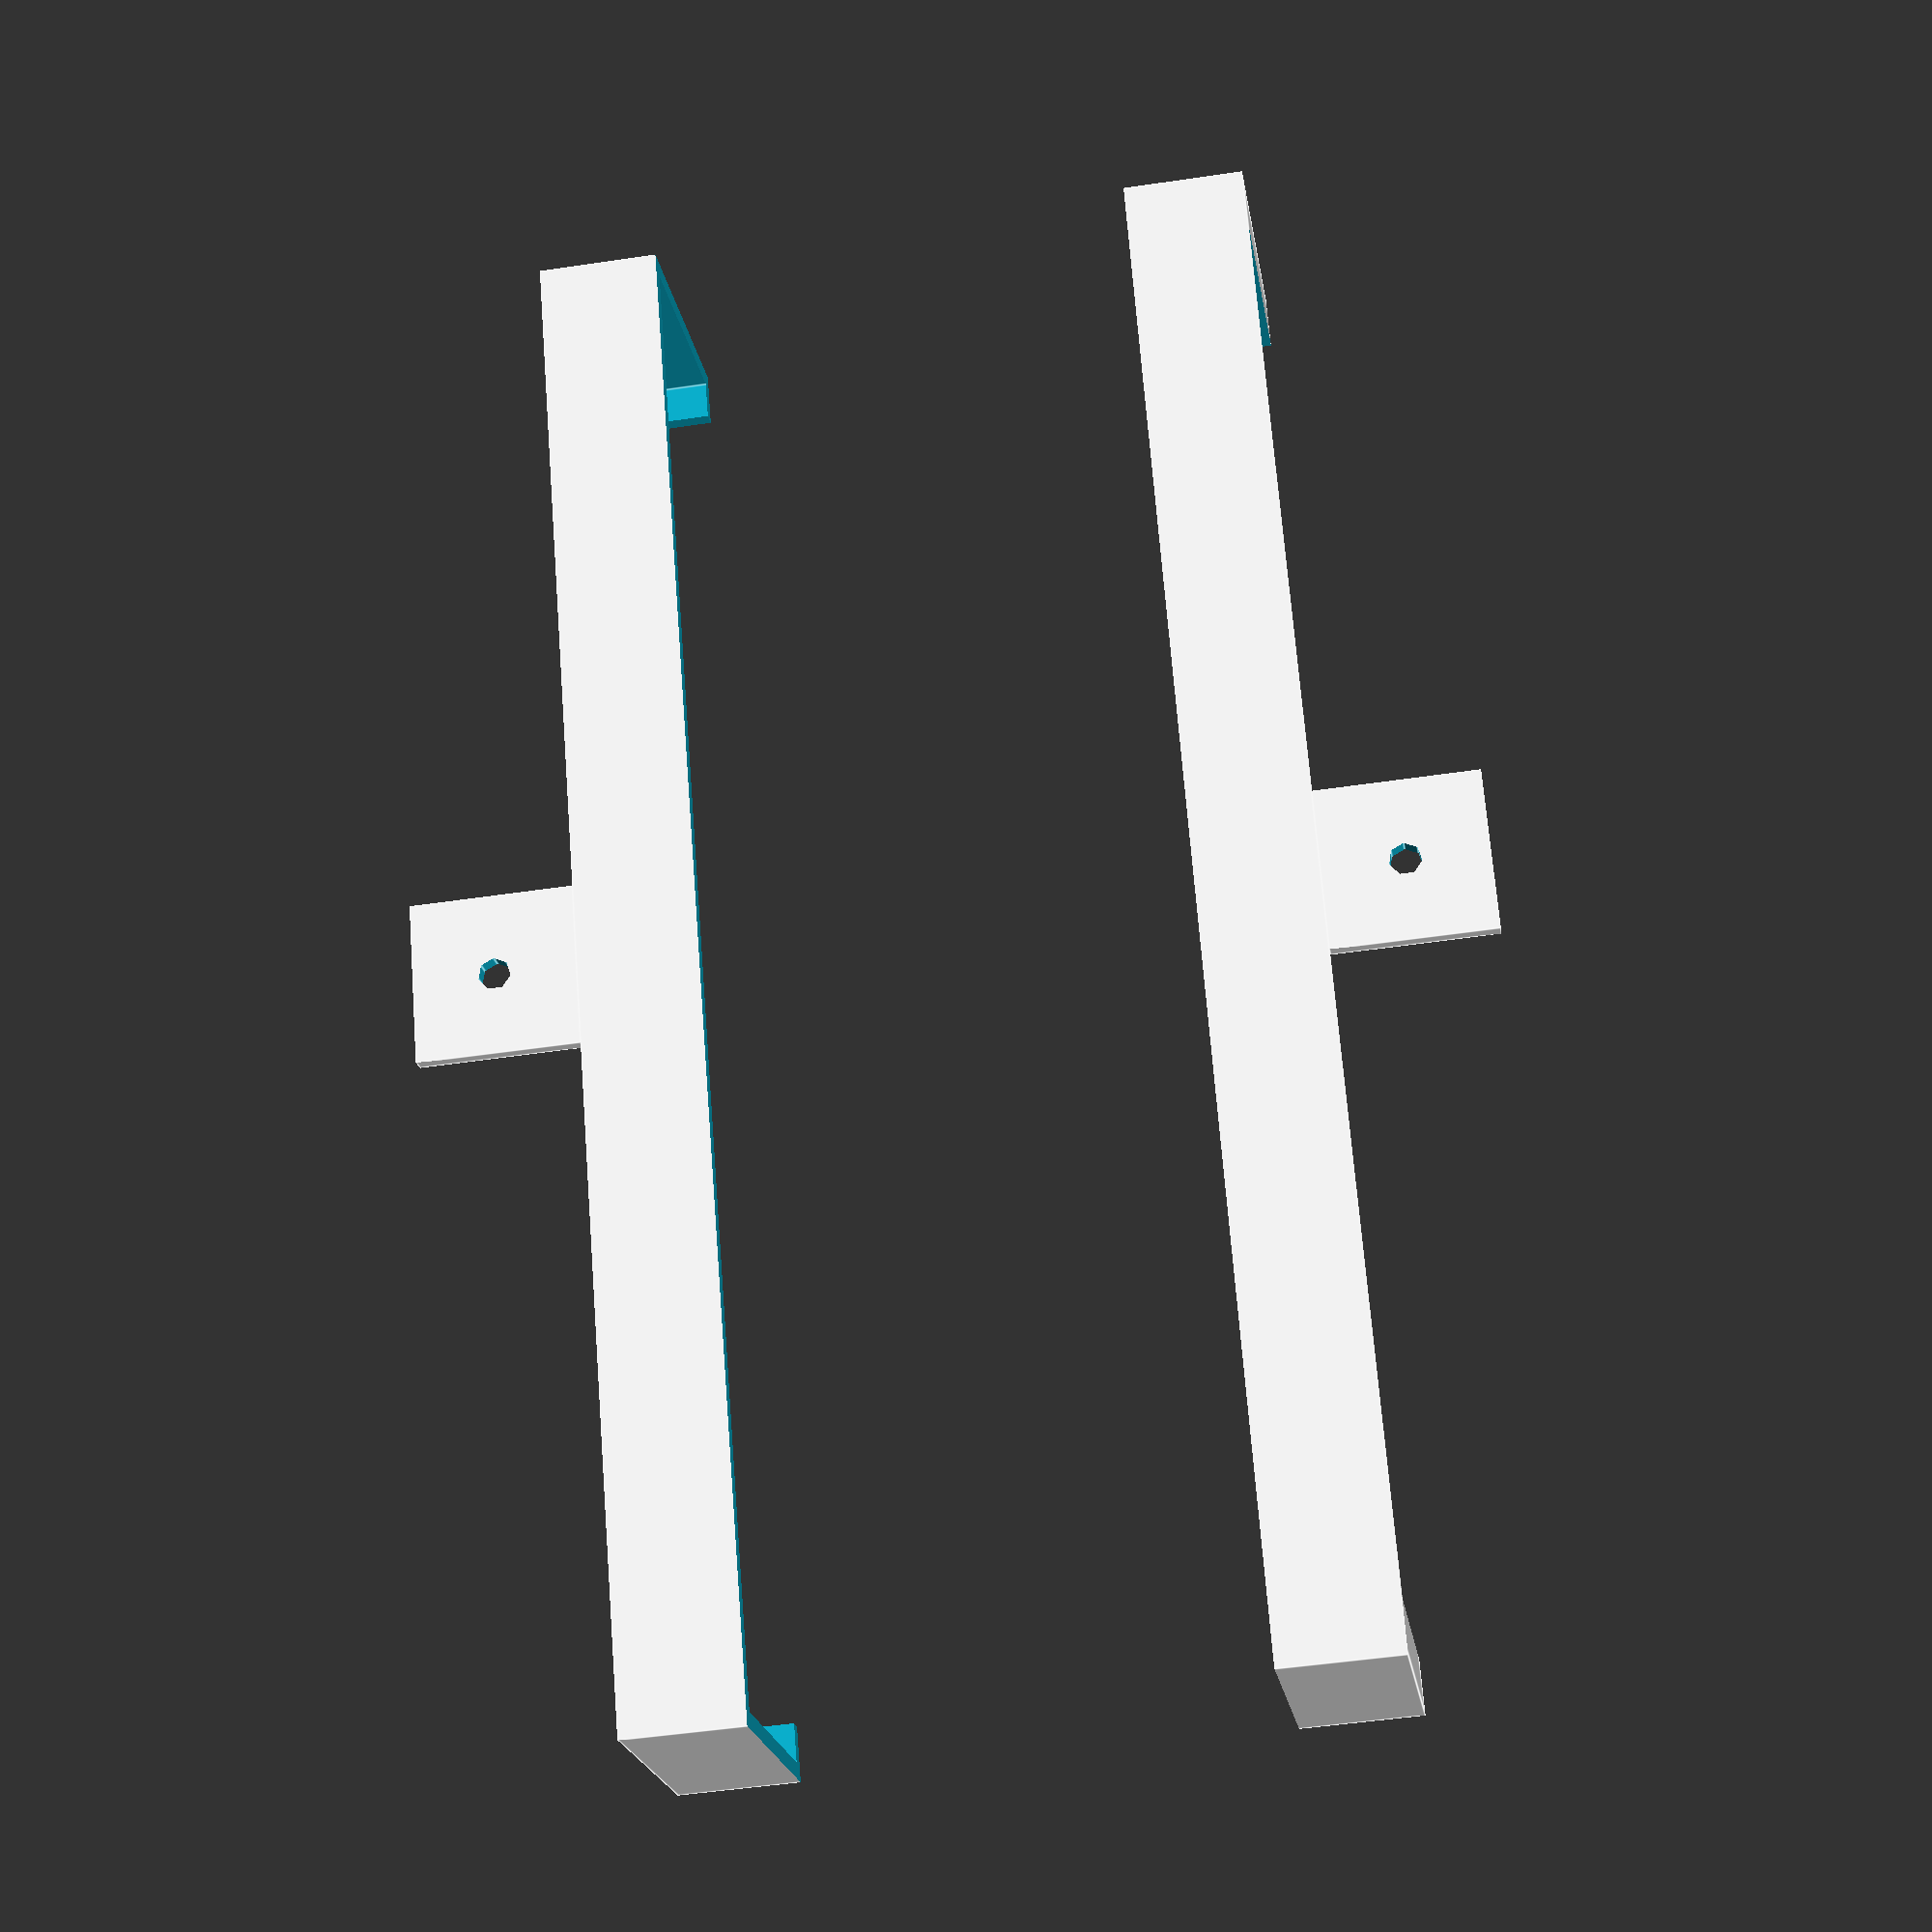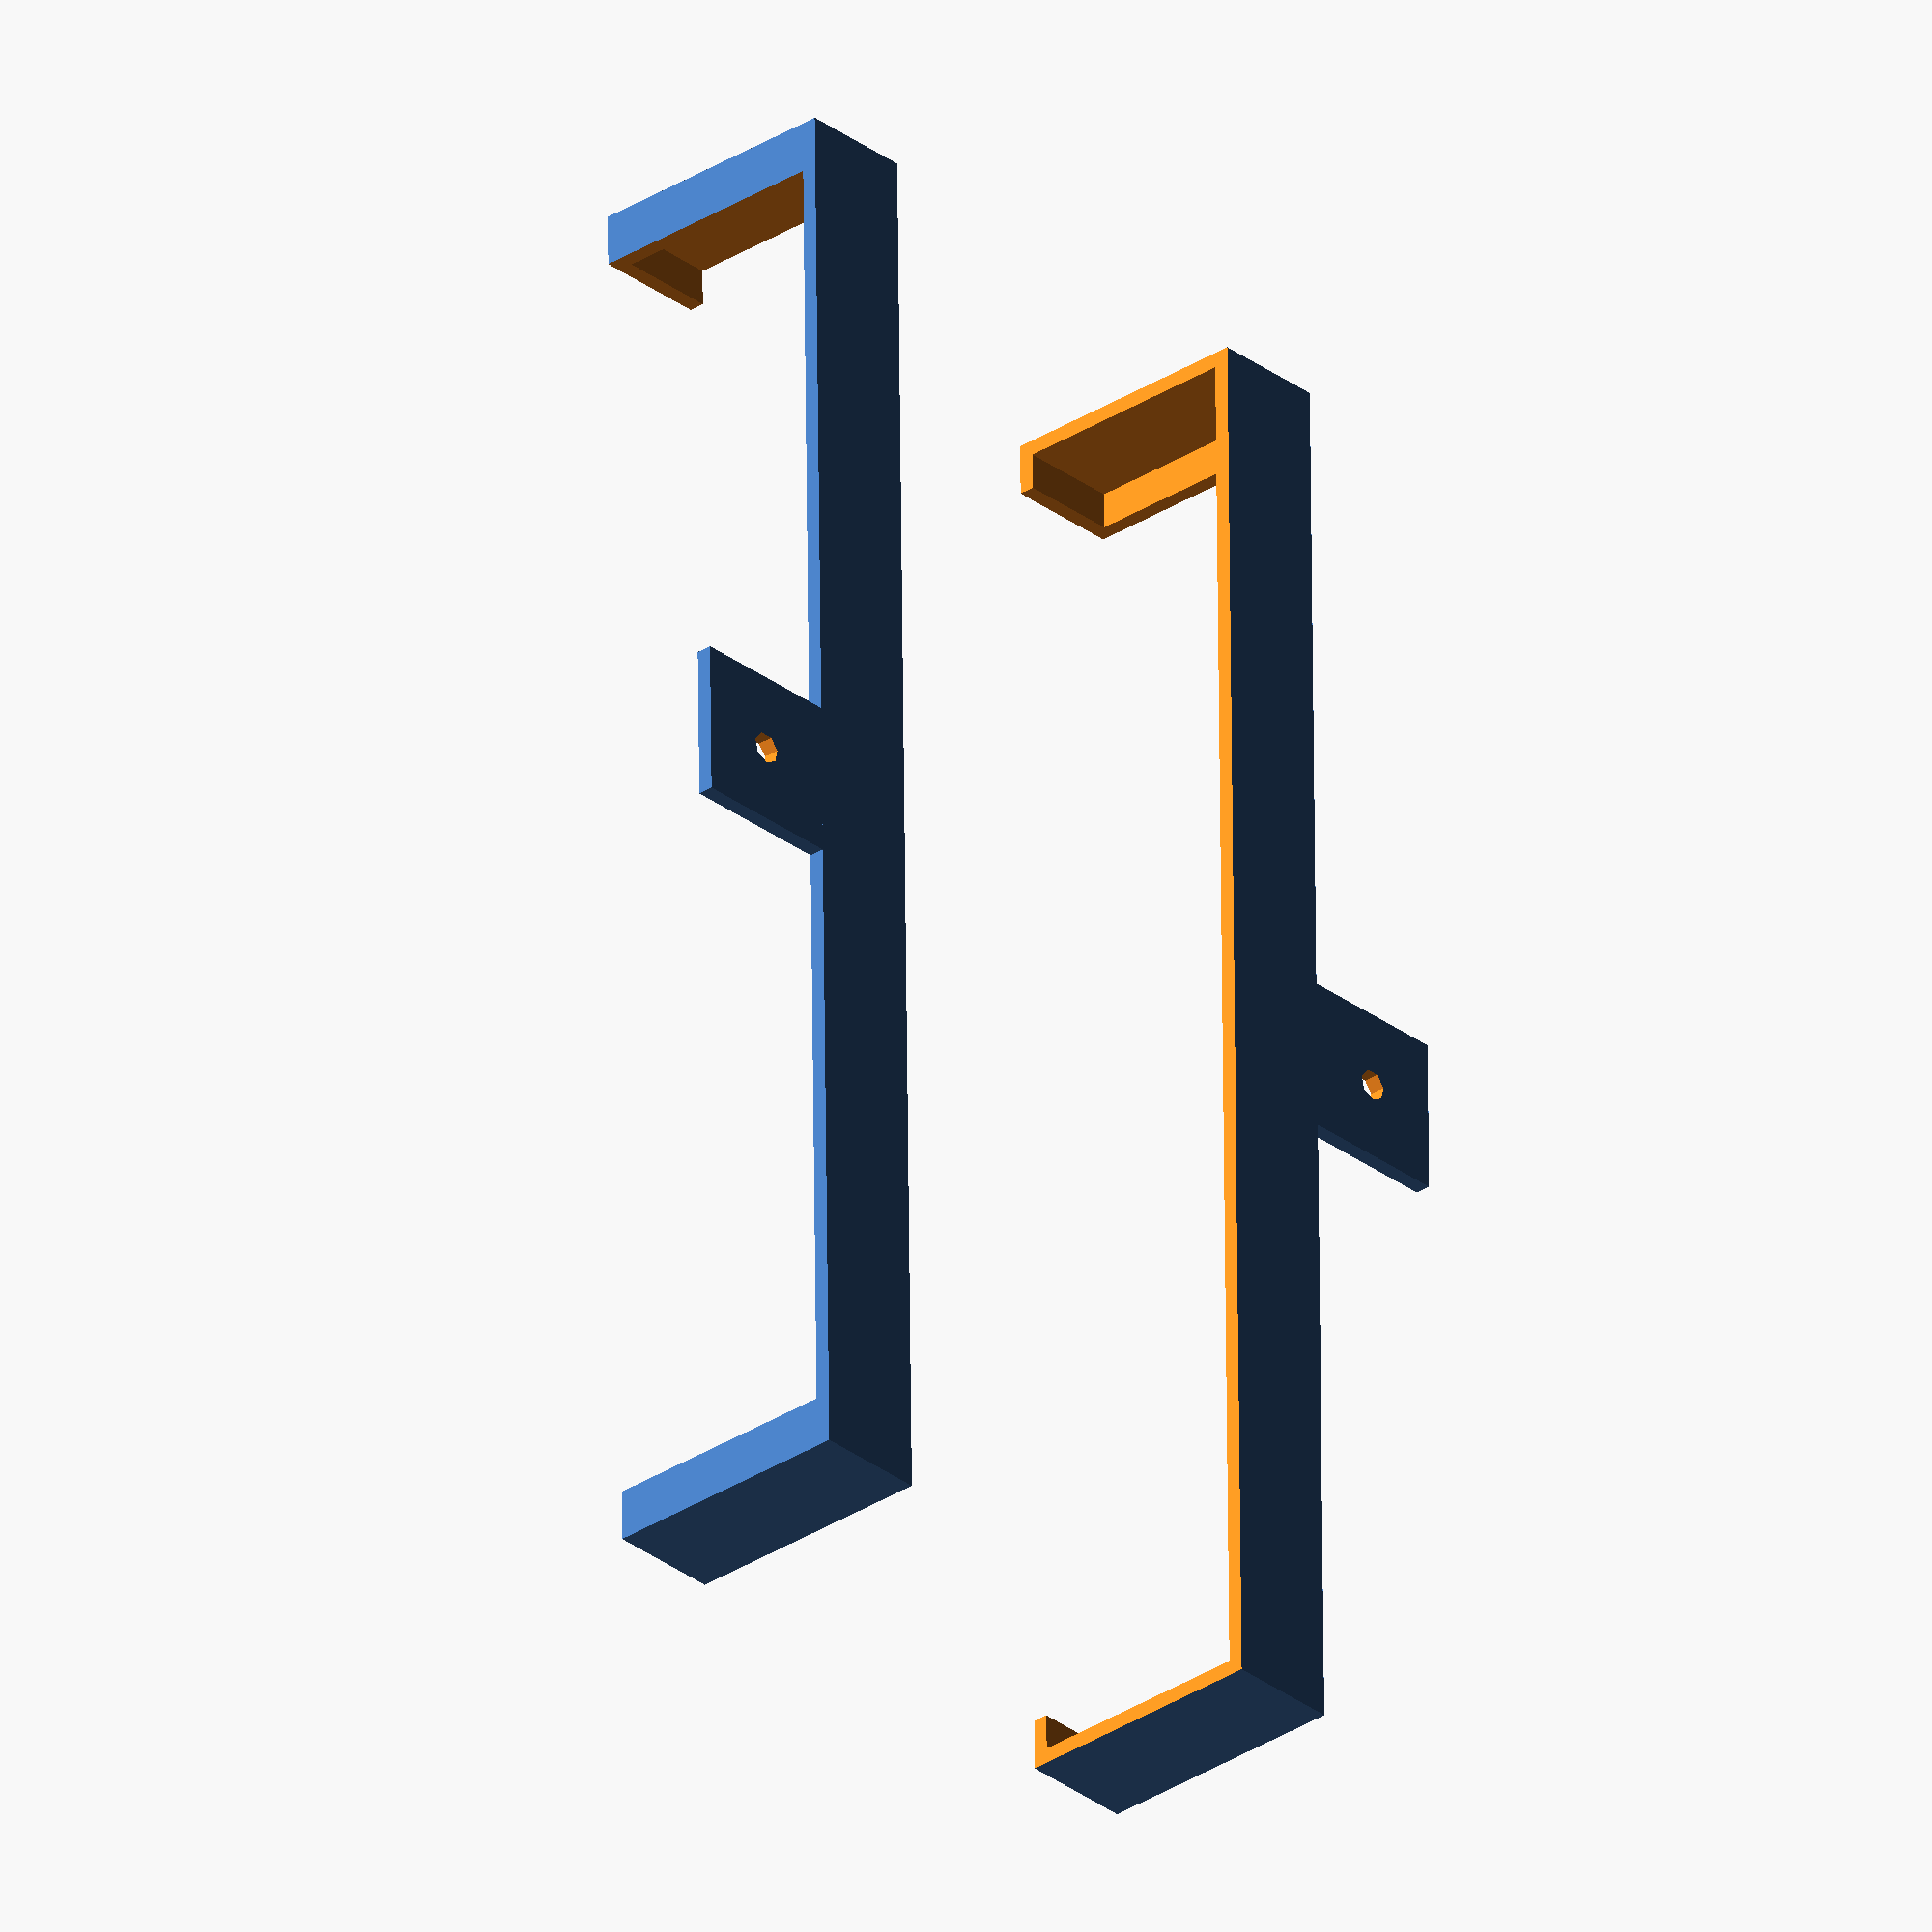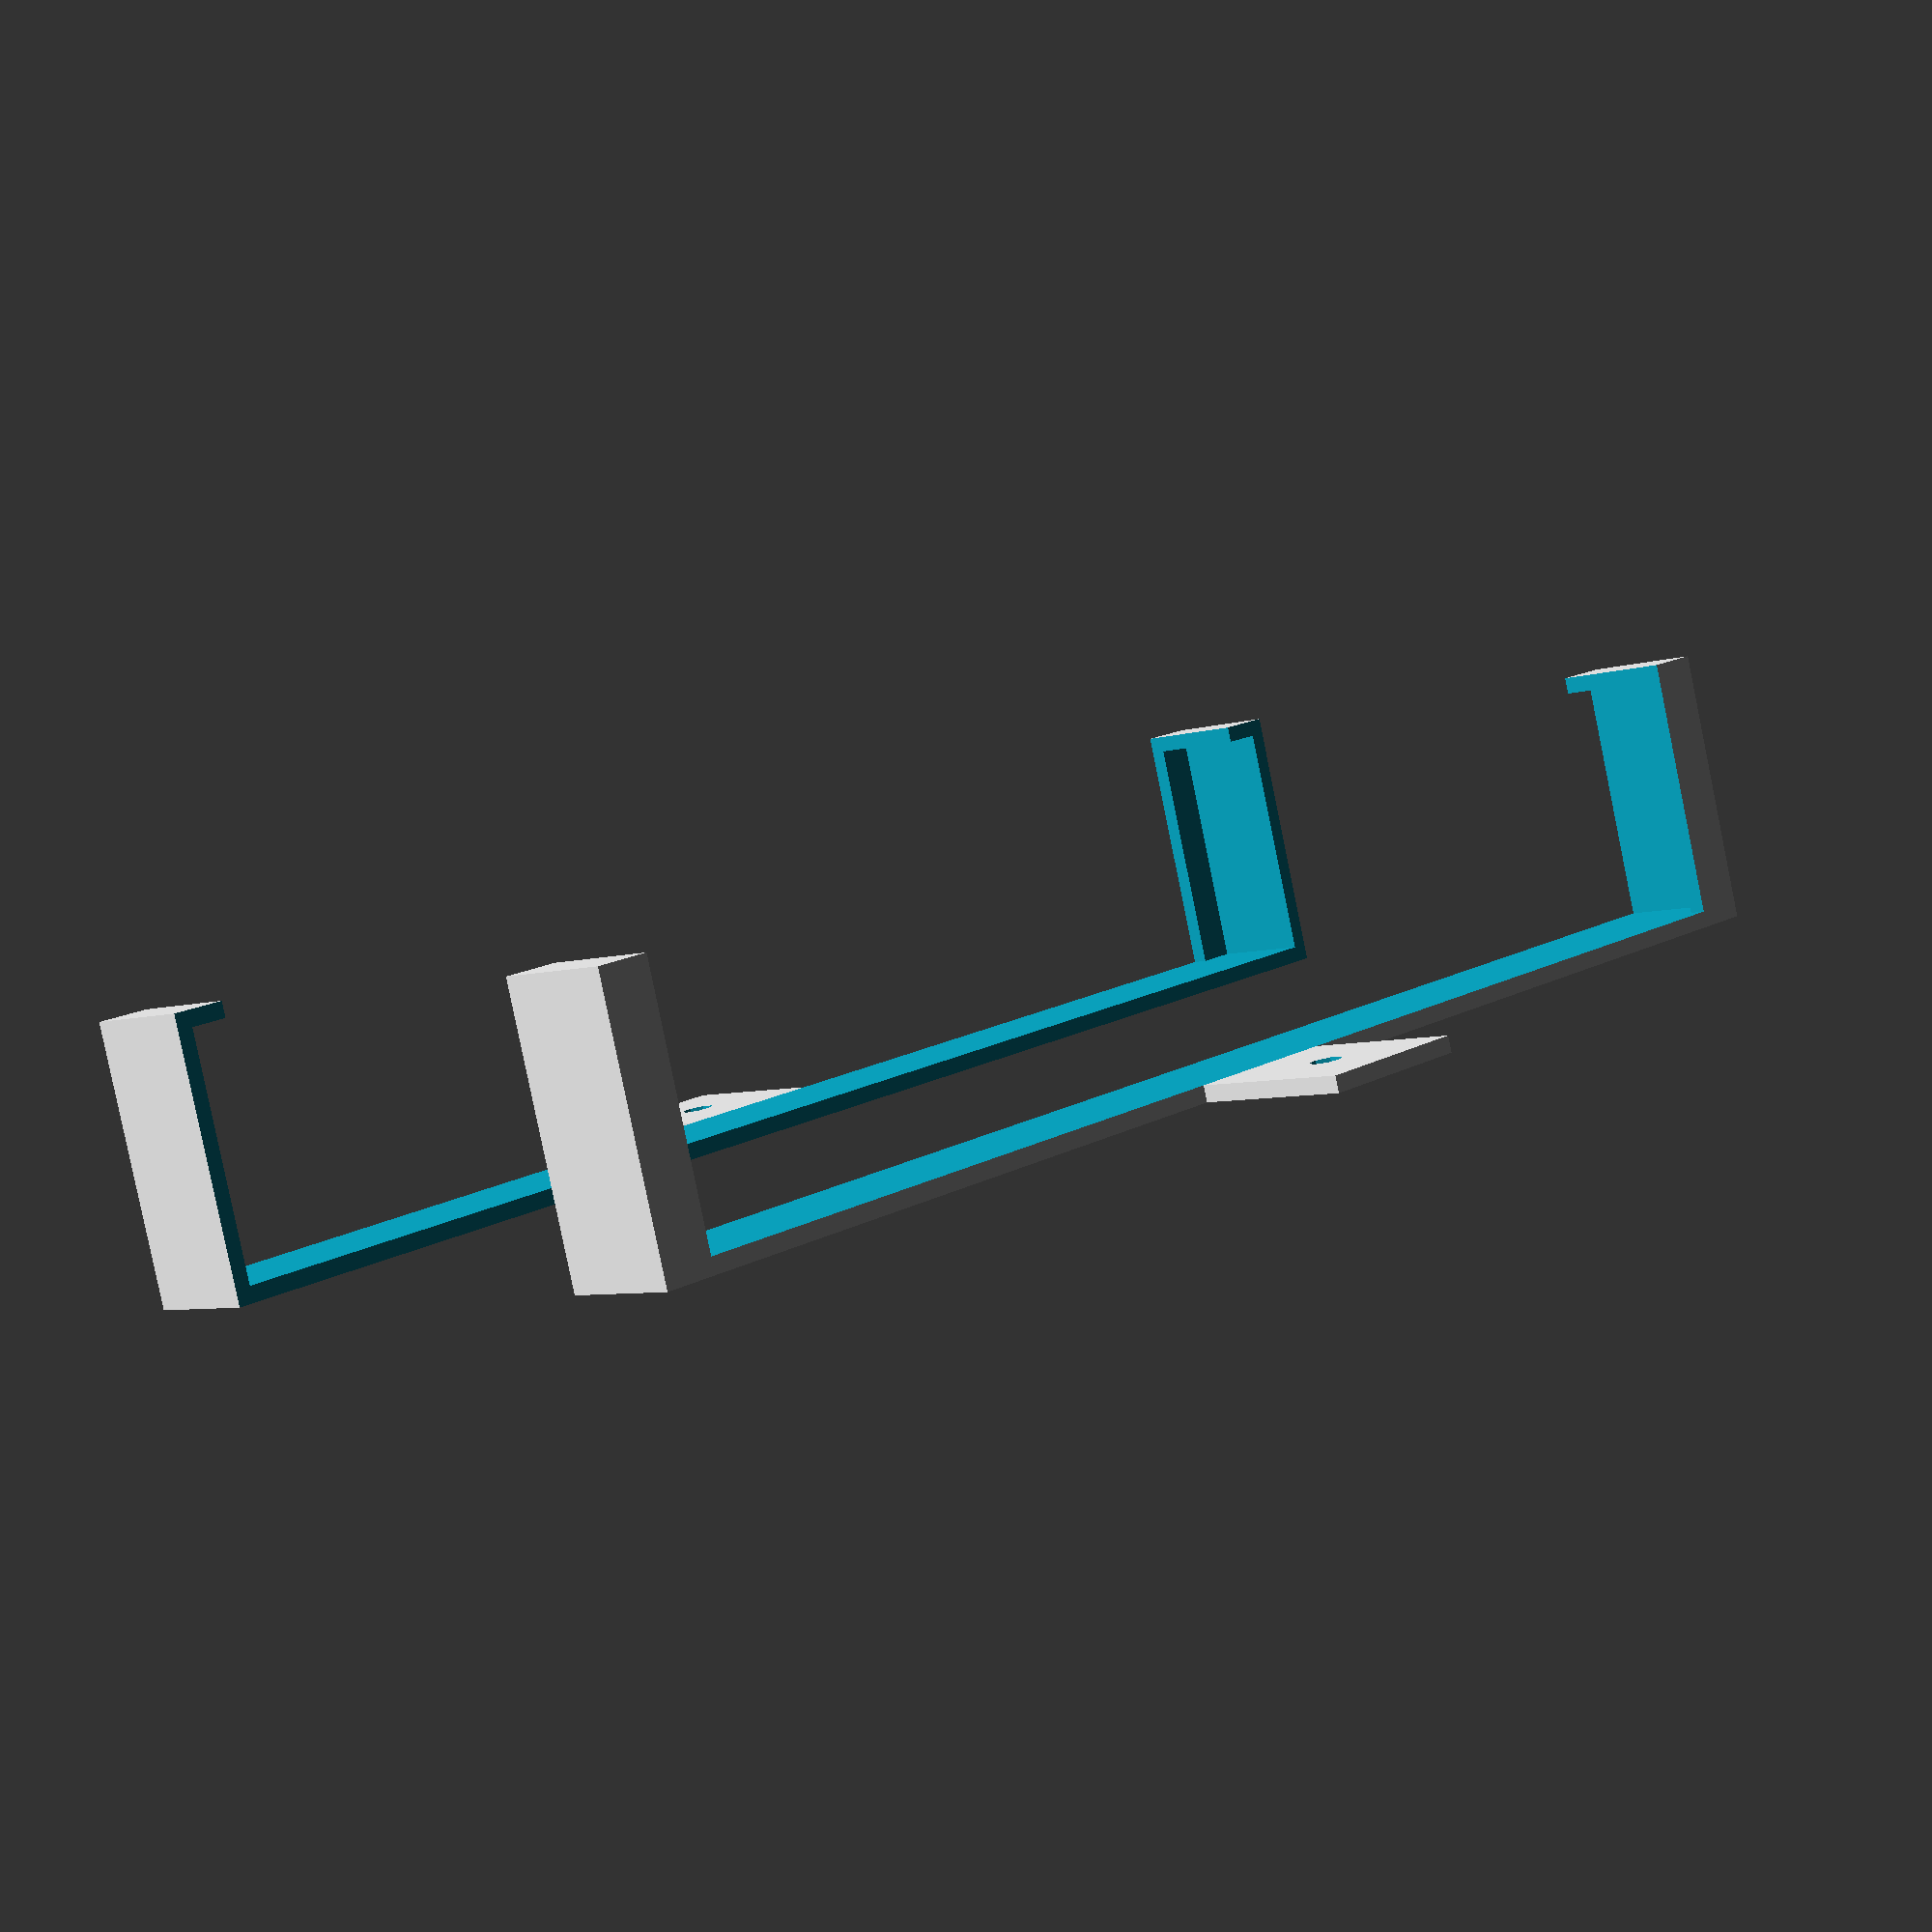
<openscad>
square_monitor_brick_size = [183, 85, 30];
wall_thickness = 2;
bracket_size = 20;

module power_brick_bracket(size) {
  size_with_walls = [for (d = size) d + (wall_thickness * 2)];

  module brick_negative() {
    translate([wall_thickness, wall_thickness, wall_thickness]) {
      cube(size);
    }
  }

  module surround() {
    cube(size_with_walls);
  }

  module intersecting_blocks() {
    y_size_ratio = 6;
    y_begin = (size_with_walls.y - (size_with_walls.y / y_size_ratio) * 2) / size_with_walls.y;
    translate([-wall_thickness, size_with_walls.y / y_size_ratio, -wall_thickness]) {
      cube(
        [
          size_with_walls.x + (wall_thickness * 4),
          size_with_walls.y * y_begin,
          size_with_walls.z + (wall_thickness * 4)
        ]
      );
    }
    x_size_ratio = 28;
    x_begin = (size_with_walls.x - (size_with_walls.x / x_size_ratio) * 2) / size_with_walls.x;
    translate([size_with_walls.x / x_size_ratio, -wall_thickness, wall_thickness]) {
      cube(
        [
          size_with_walls.x * x_begin,
          size_with_walls.y + (wall_thickness * 4),
          size_with_walls.z + (wall_thickness * 4)
        ]
      );
    }
  }

  module brackets(screw_diameter=8) {
    translate([size_with_walls.x / 2 - (bracket_size / 2), -bracket_size, 0]) {
      bracket();
    }
    translate([size_with_walls.x / 2 - (bracket_size / 2), size_with_walls.y, 0]) {
      bracket();
    }
  }

  // module bracket(screw_diameter=8) {
  //   //translate([bracket_size / 2, bracket_size / 2, 0])
  //    difference() {
  //      intersection() {
  //        translate([bracket_size / 2, bracket_size / 2, 0])
  //          //cylinder(wall_thickness, bracket_size / 2, bracket_size / 2);
  //          difference() {
  //            cylinder(wall_thickness, bracket_size / 2, bracket_size / 2);
  //            translate([-(bracket_size / 2), 0, -(wall_thickness / 2)])
  //              cube([bracket_size, bracket_size / 2, wall_thickness * 2]);
  //          }
  //        cube([bracket_size, bracket_size, wall_thickness]);
  //      }
  //      screwhole(bracket_size);
  //    }
  // }

  module bracket(screw_diameter=8) {
     difference() {
       cube([bracket_size, bracket_size, wall_thickness]);
       screwhole(bracket_size);
     }
  }


  module screwhole(screw_diameter=8) {
    translate([bracket_size / 2, bracket_size / 2, 0]) {
      cylinder(wall_thickness * 4, wall_thickness, wall_thickness, center = true);
    }
  }

  module go() {
    difference() {
      difference() {
        surround();
        intersecting_blocks();
      }
      brick_negative();
    }
    brackets(6);
  }

  go();
}

power_brick_bracket(square_monitor_brick_size);

</openscad>
<views>
elev=20.2 azim=274.5 roll=188.3 proj=p view=edges
elev=211.6 azim=270.8 roll=47.6 proj=o view=wireframe
elev=84.3 azim=134.9 roll=11.6 proj=p view=solid
</views>
